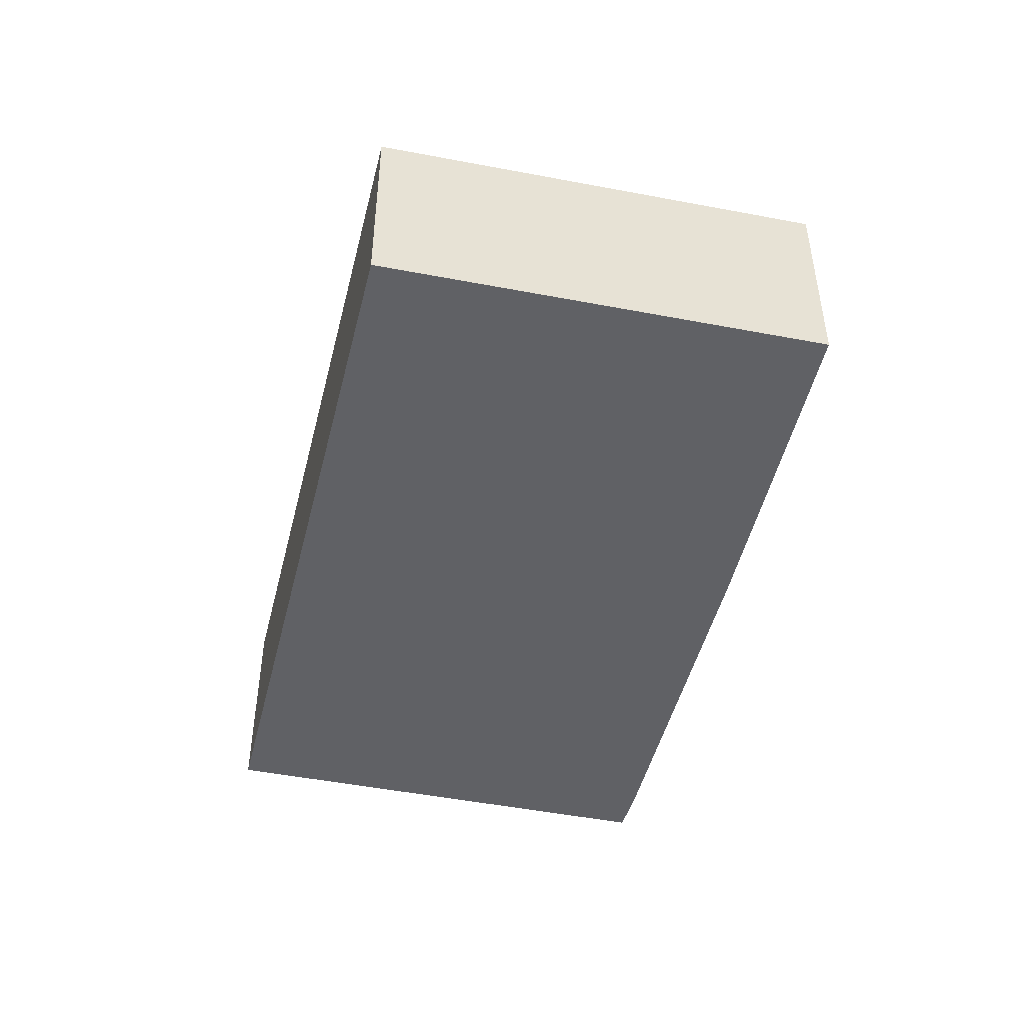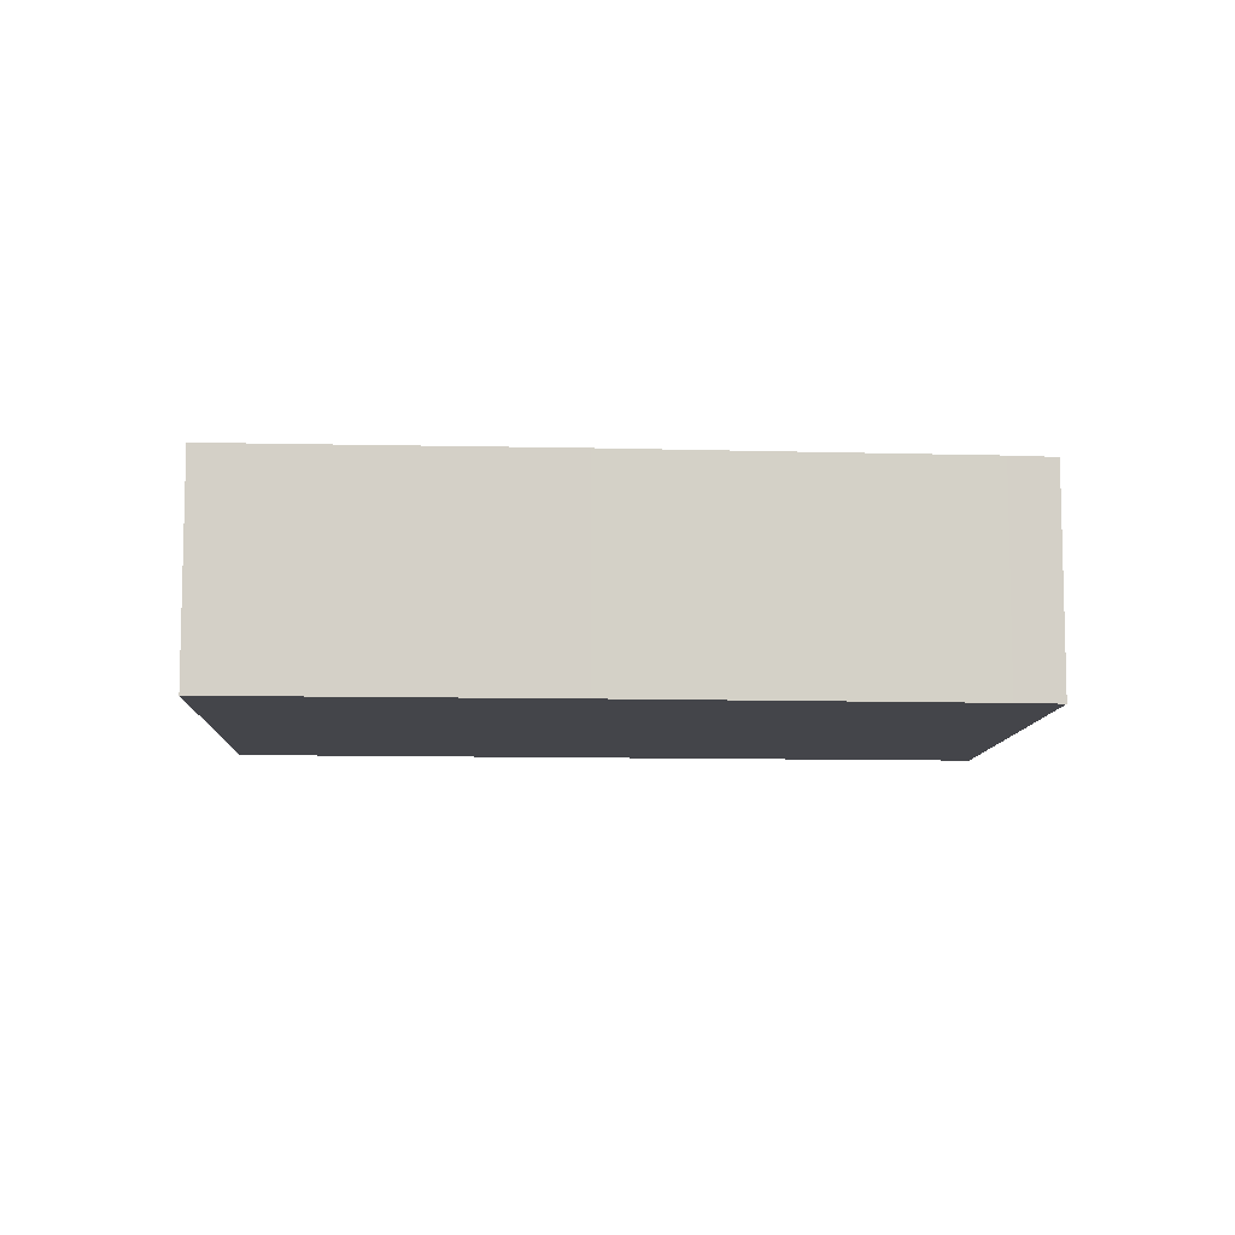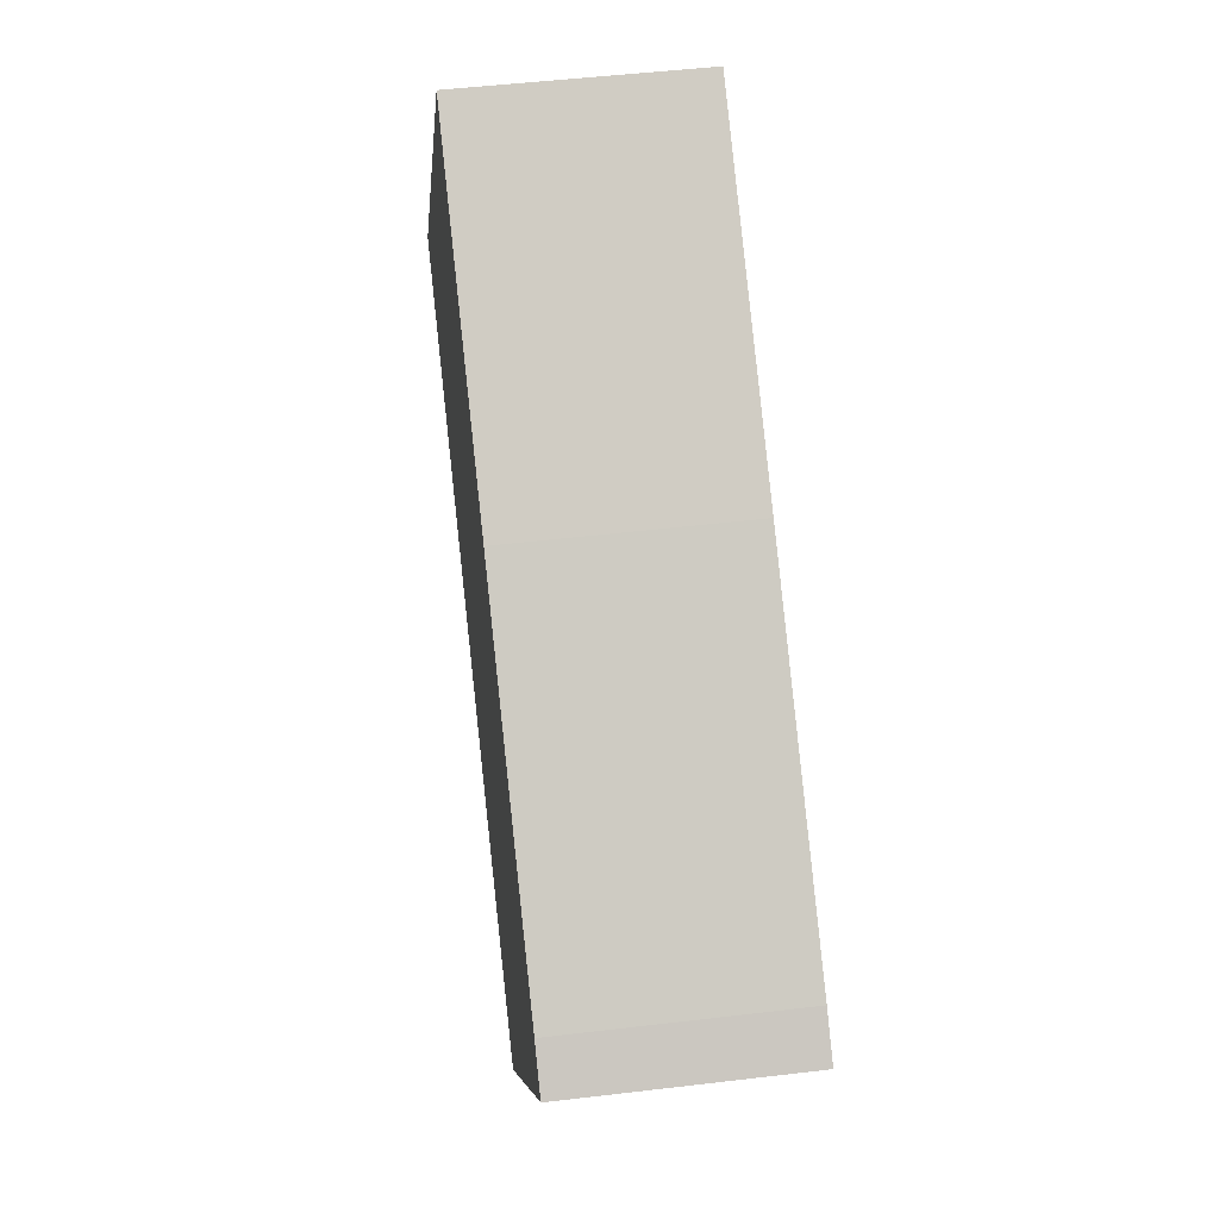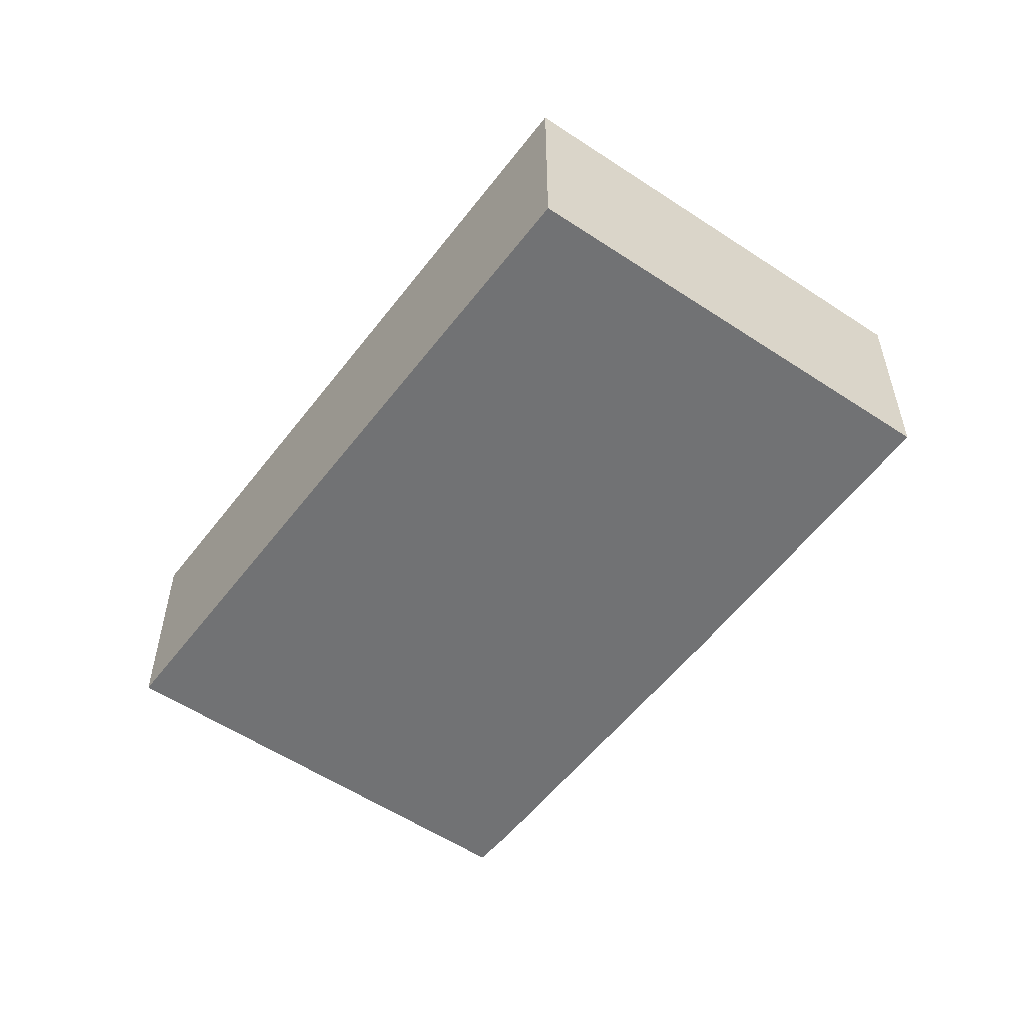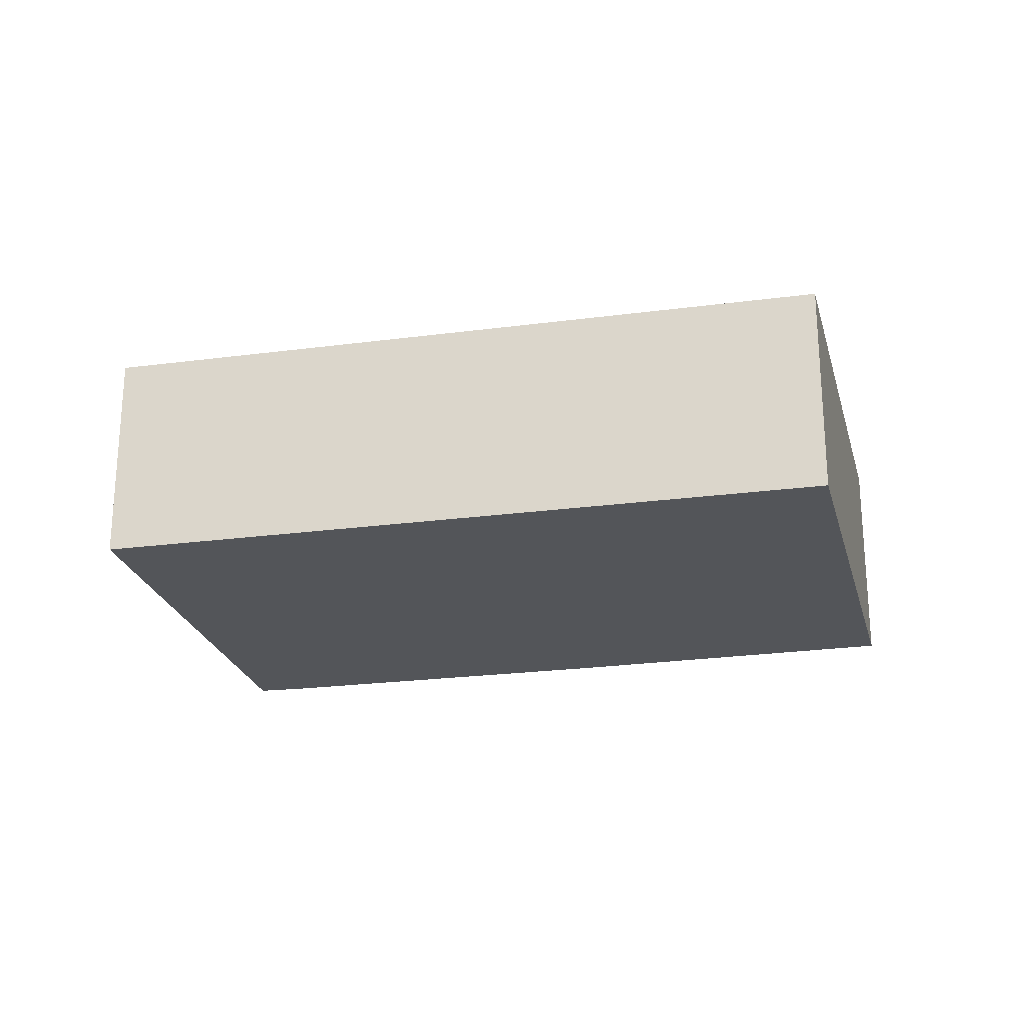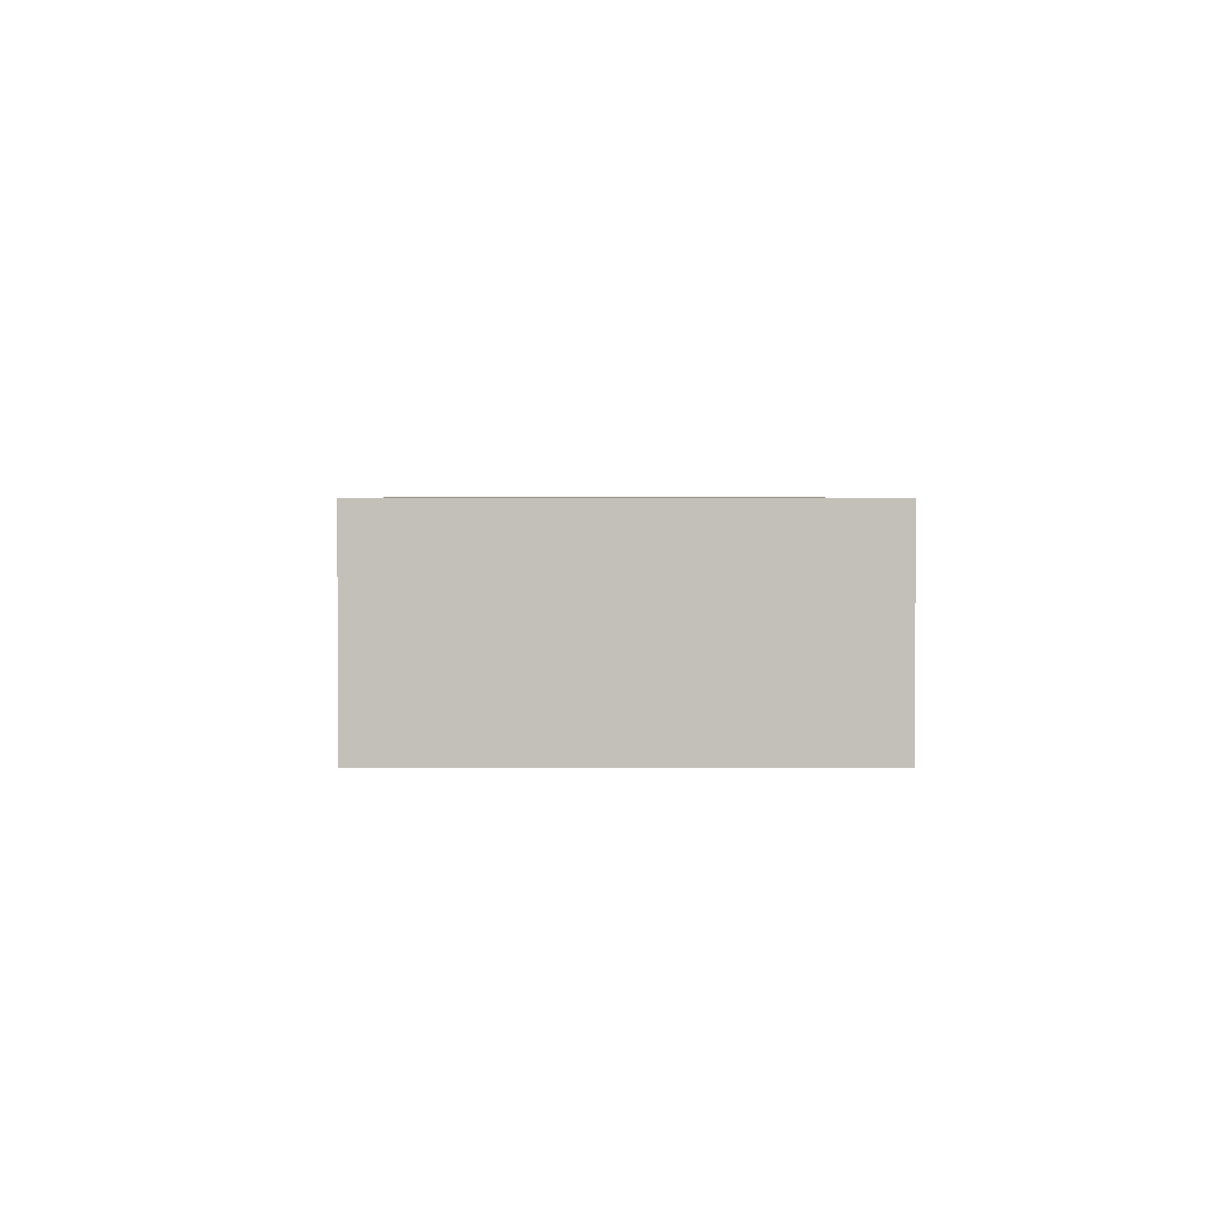
<metadata>
{"format":"obj","ext":"obj","renderer":"f3d","projection":"perspective","resolution":1024,"background":"white","views":[{"elev":-48.7,"azim":-66.5,"up":"+Y"},{"elev":-9.3,"azim":33.2,"up":"+Y"},{"elev":48.5,"azim":82.4,"up":"+Z"},{"elev":-55.6,"azim":-89.4,"up":"+Y"},{"elev":-24.2,"azim":-130.3,"up":"+Y"},{"elev":2.7,"azim":-54.5,"up":"+Y"}]}
</metadata>
<code>
v  0.696 0.561 0.976
v  1.548 0.561 -1.182
v  0 0.561 3.435e-17
v  1.411 0.561 0.444
v  2.246 0.561 -0.208
v  2.153 0.561 -0.129
v  2.153 7.899e-18 -0.129
v  2.246 1.274e-17 -0.208
v  1.411 -2.719e-17 0.444
v  0.696 -5.976e-17 0.976
v  1.548 7.238e-17 -1.182
v  0 0 0
g defaultobject
f 1 2 3
f 2 1 4
f 2 4 5
f 5 4 6
f 7 5 6
f 5 7 8
f 9 6 4
f 6 9 7
f 10 4 1
f 4 10 9
f 8 2 5
f 2 8 11
f 11 3 2
f 3 11 12
f 12 1 3
f 1 12 10
f 8 12 11
f 12 8 7
f 12 7 9
f 12 9 10

</code>
